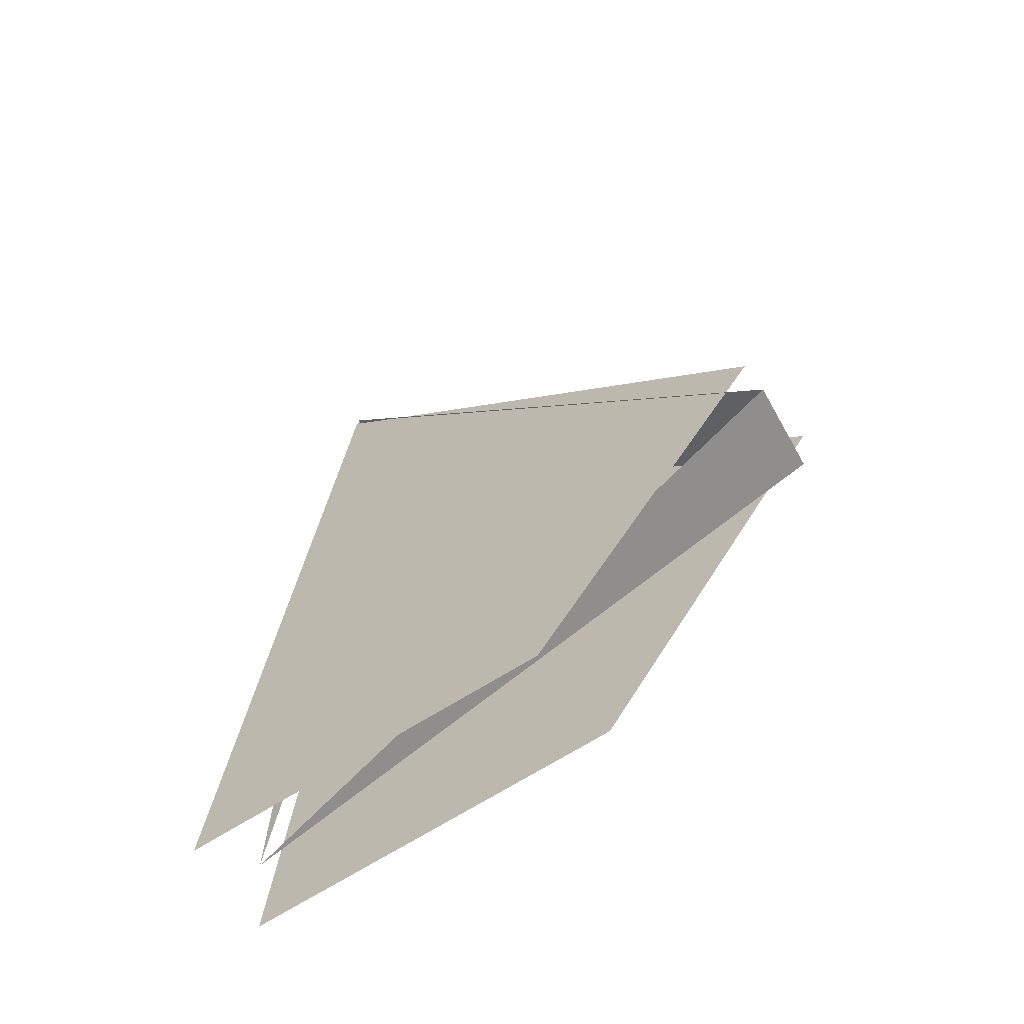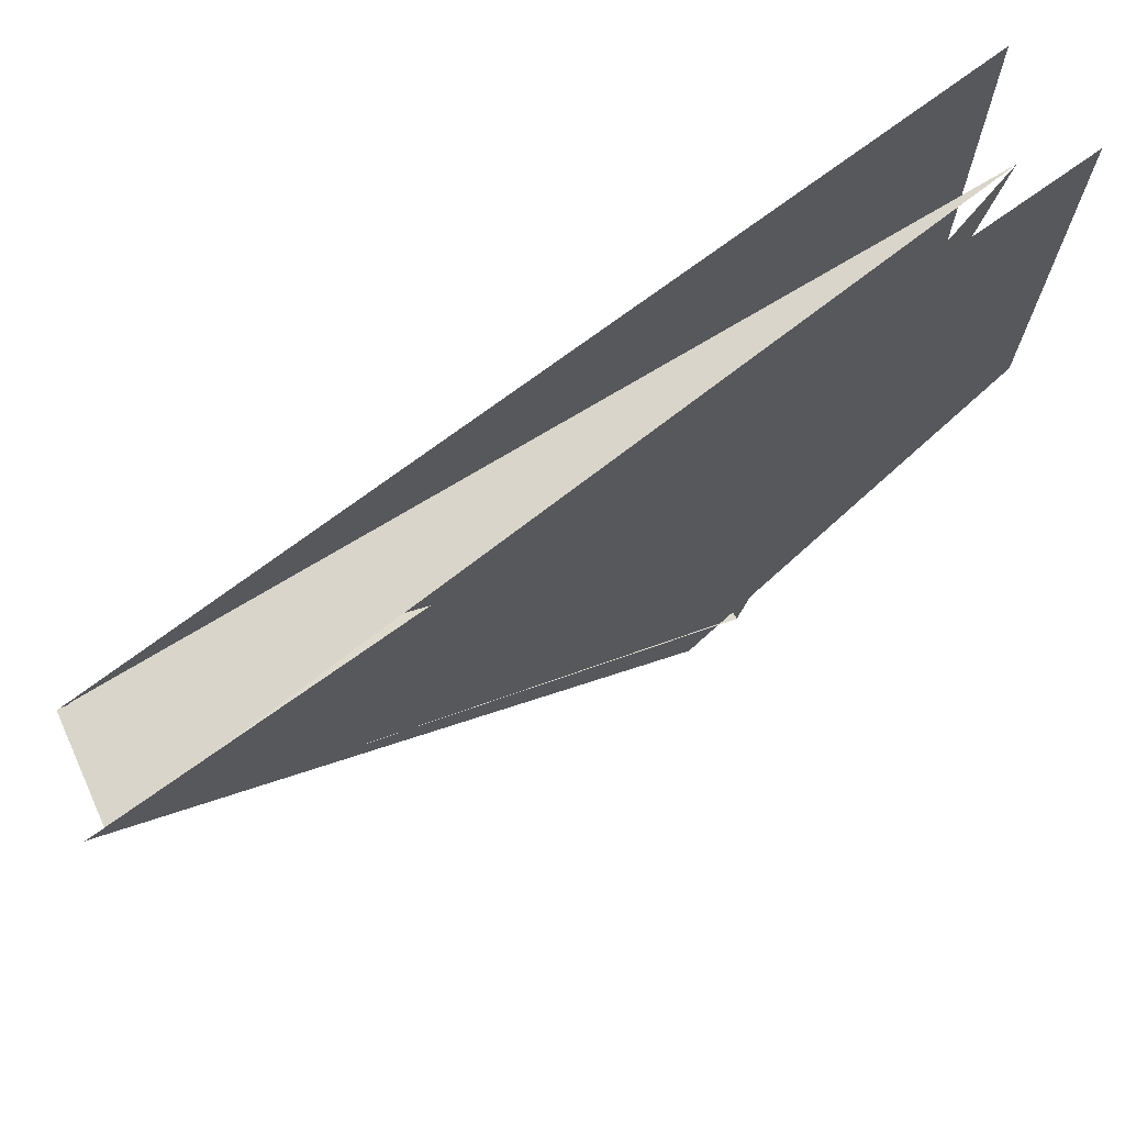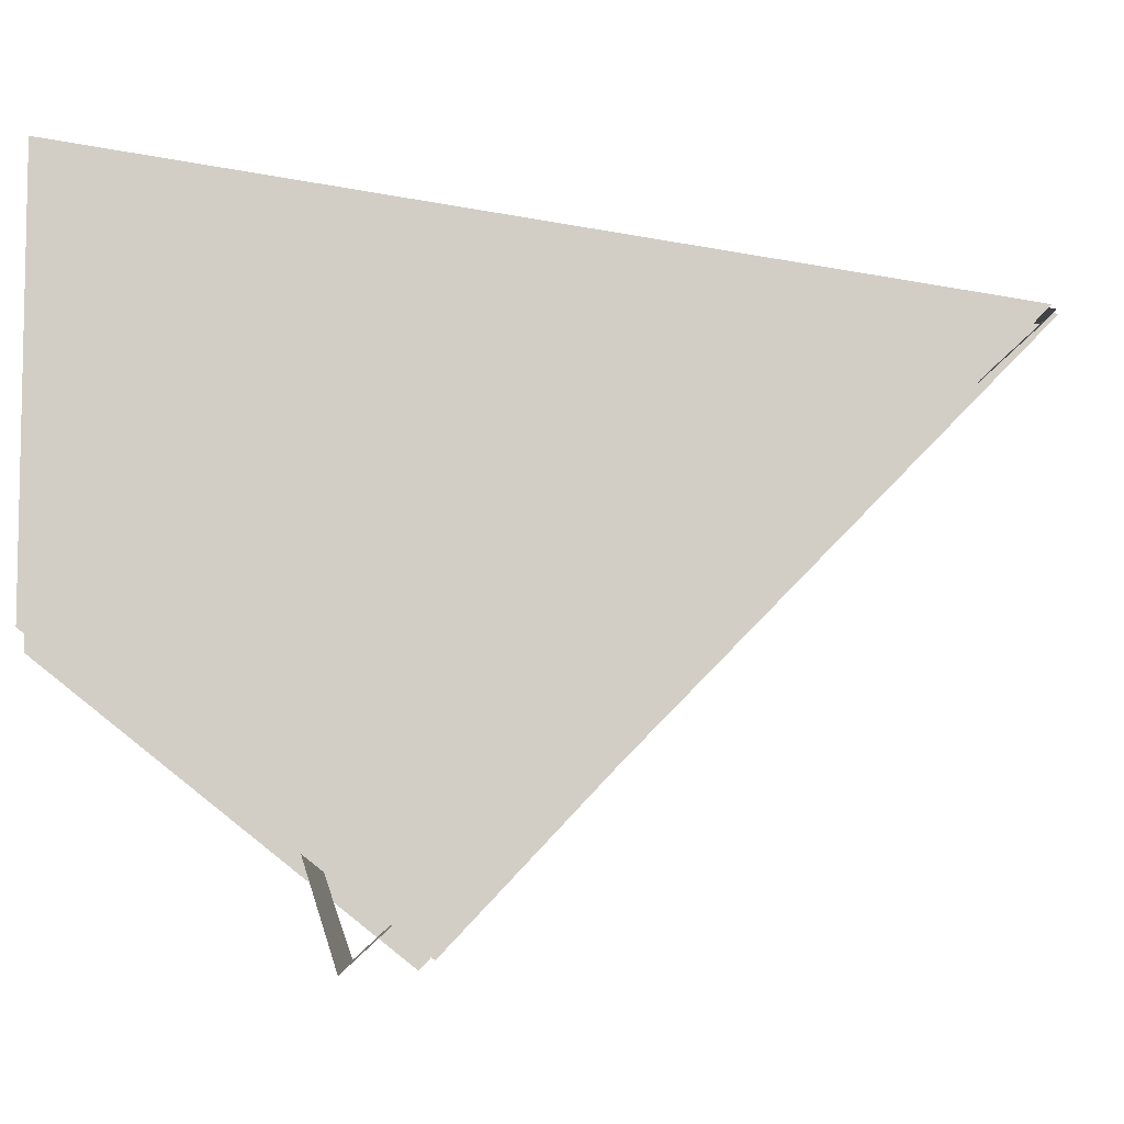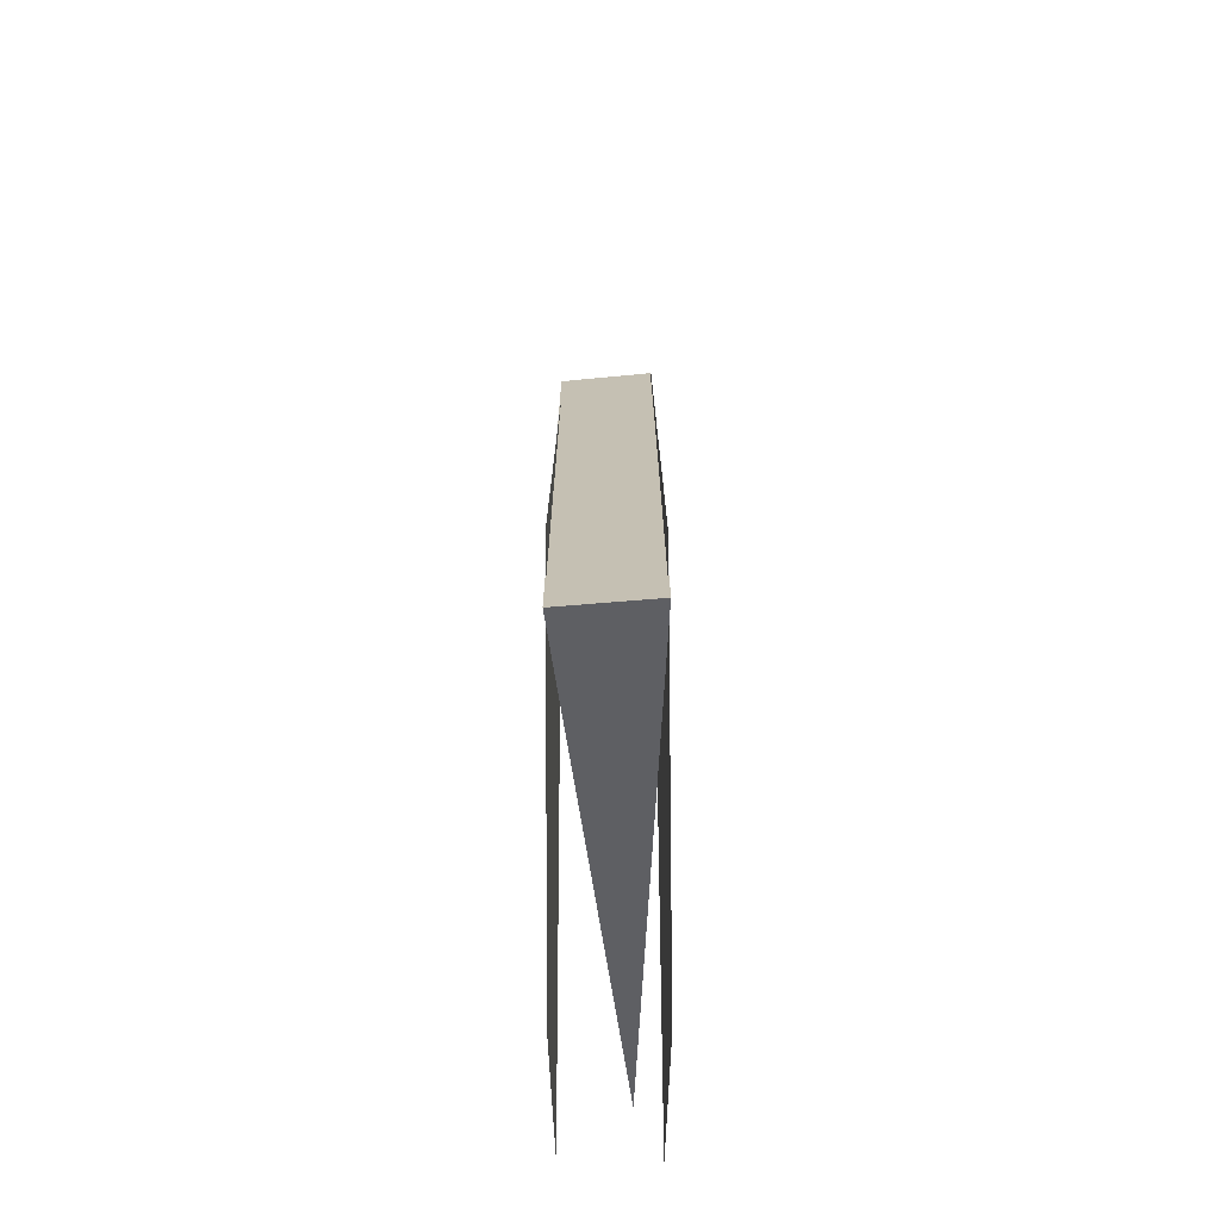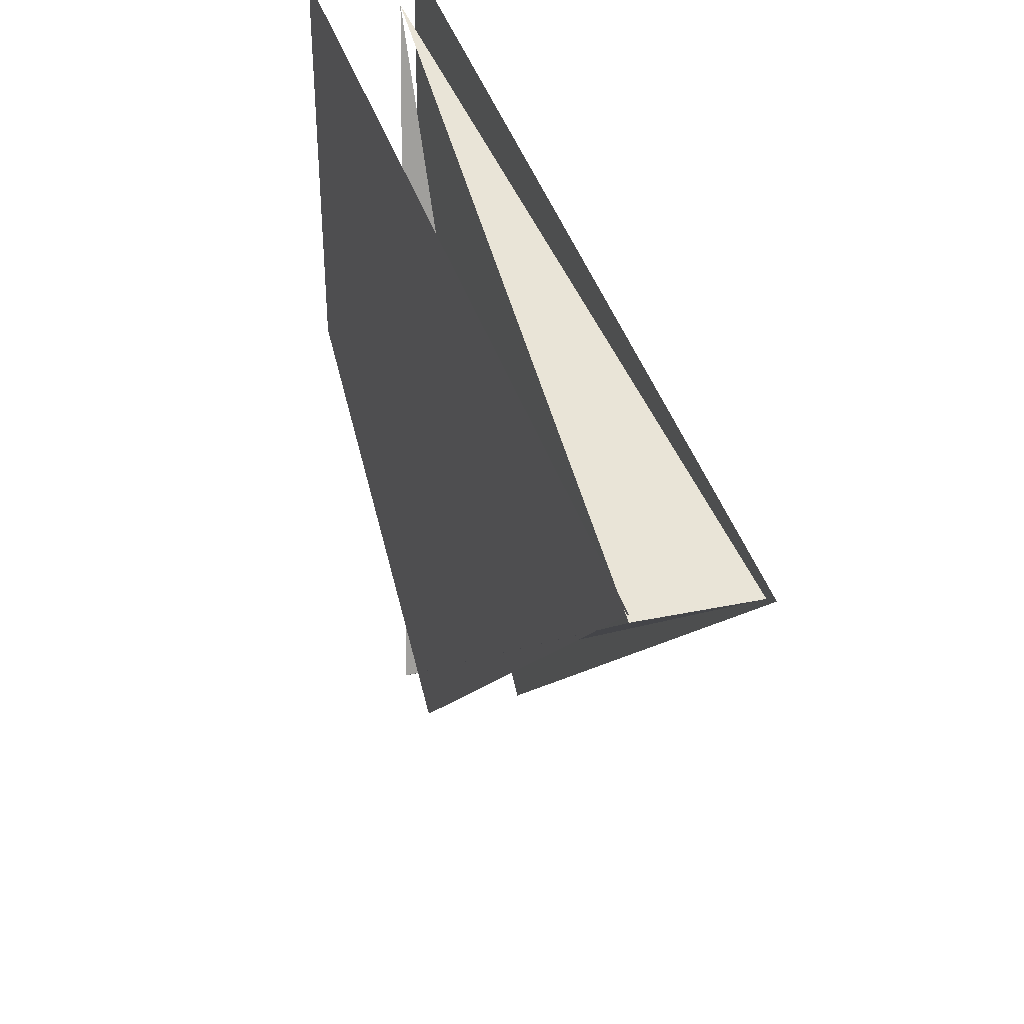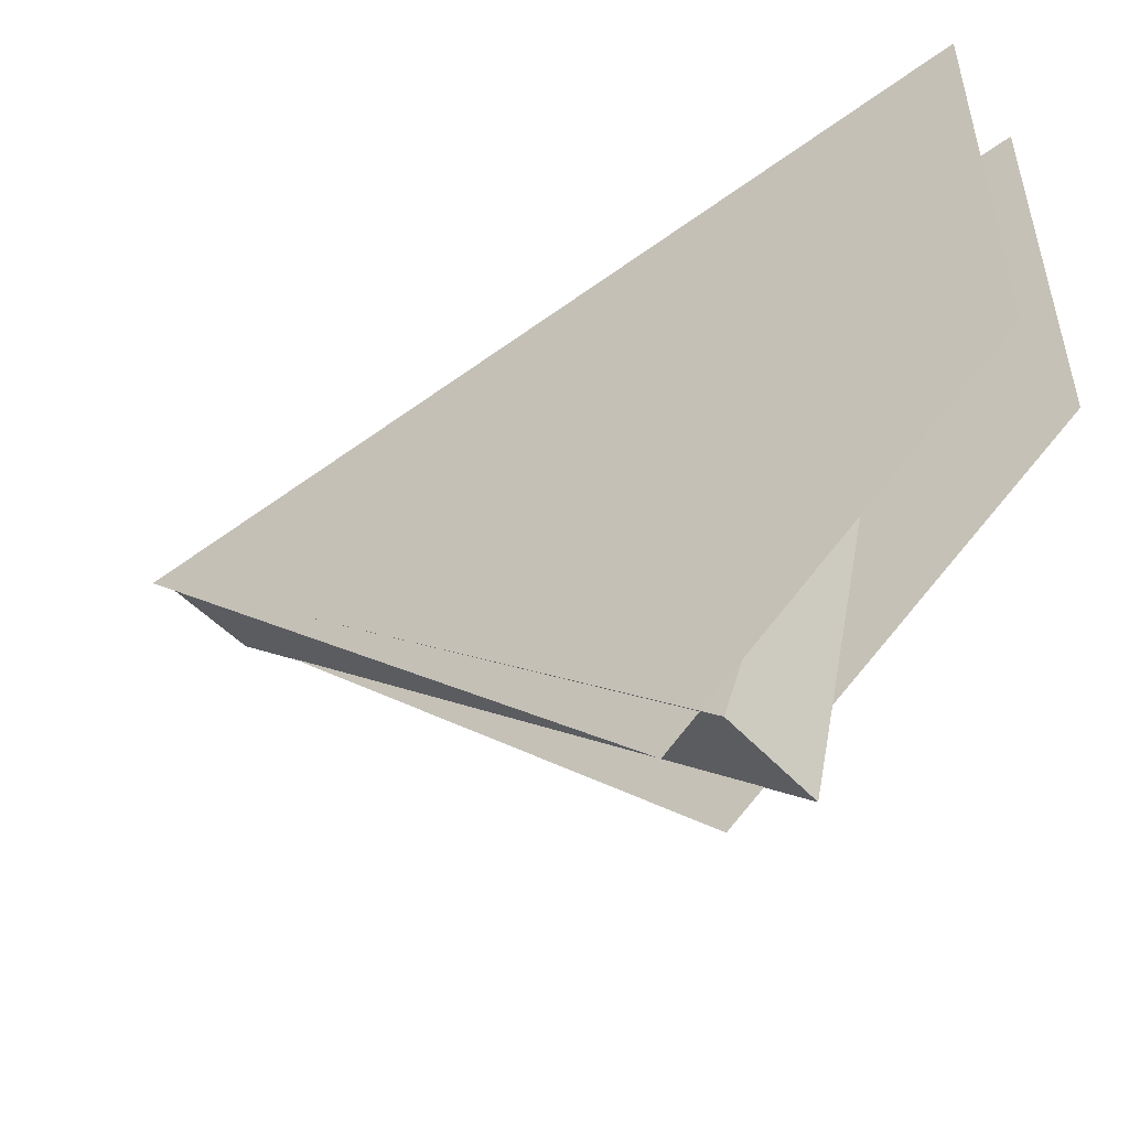
<metadata>
{"format":"obj","ext":"obj","renderer":"f3d","projection":"perspective","resolution":1024,"background":"white","views":[{"elev":-62.7,"azim":123.8,"up":"+Y"},{"elev":71.0,"azim":-124.4,"up":"+Z"},{"elev":-6.7,"azim":83.9,"up":"+Z"},{"elev":-28.8,"azim":179.9,"up":"+Y"},{"elev":37.7,"azim":160.7,"up":"+Z"},{"elev":-50.1,"azim":-55.1,"up":"+Z"}]}
</metadata>
<code>
g Cube_cell_109
v 0.06547 0.3842 0.16
v -0.003213 -0.32 0.2556
v -0.02274 0.3992 0.1672
v -0.02437 -0.1255 -0.3151
v -0.003213 -0.32 0.2556
v 0.06489 -0.1379 -0.3231
v -0.02437 -0.1255 -0.3151
v 0.06489 -0.1379 -0.3231
v 0.06547 0.3842 0.16
v -0.02274 0.3992 0.1672
v 0.06423 -0.3629 0.2683
v 0.06424 0.3808 0.1637
v 0.06423 -0.0705 -0.3127
v 0.06423 -0.3634 -0.08238
v -0.02999 -0.366 0.2701
v -0.02307 0.4131 0.1759
v -0.02295 -0.07775 -0.3229
v -0.02778 -0.3664 -0.0926
g Cube_cell_109_0
f 3 2 1
f 6 5 4
f 9 8 7
f 10 9 7
f 13 12 11
f 14 13 11
f 17 16 15
f 18 17 15

</code>
